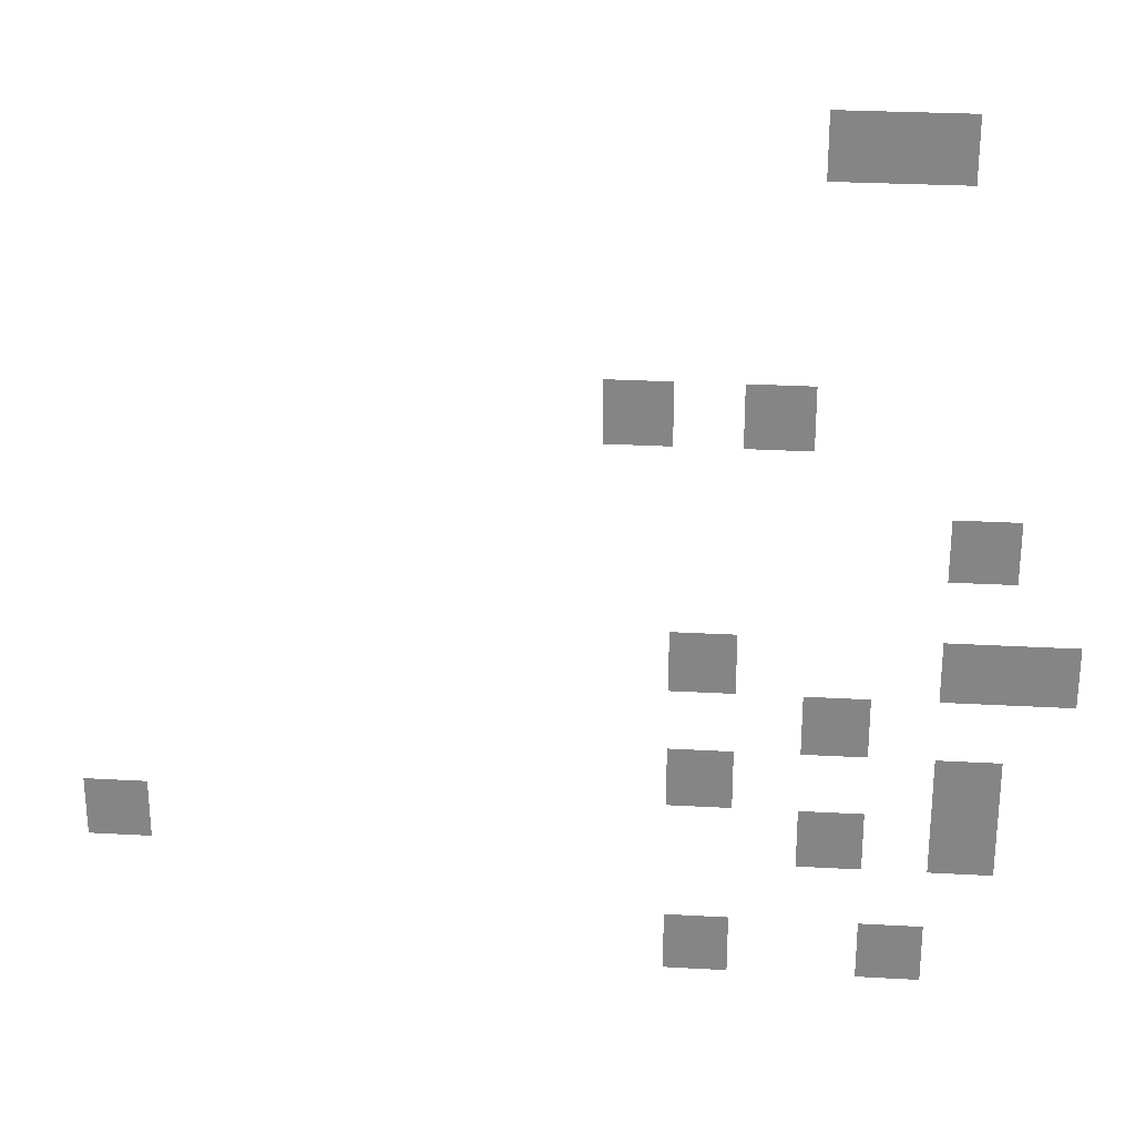
<metadata>
{"format":"obj","ext":"obj","renderer":"f3d","projection":"perspective","resolution":1024,"background":"white","views":[{"elev":27.5,"azim":-175.1,"up":"+Y"}]}
</metadata>
<code>
v -11 -1 0
v -12 -1 0
v -12 0 0
v -11 0 0
v -12 -1 0
v -13 -1 0
v -13 0 0
v -12 0 0
v -8 -5 0
v -9 -5 0
v -9 -4 0
v -8 -4 0
v -10 -5 0
v -11 -5 0
v -11 -4 0
v -10 -4 0
v -13 -7 0
v -14 -7 0
v -14 -6 0
v -13 -6 0
v -9 -9 0
v -10 -9 0
v -10 -8 0
v -9 -8 0
v -13 -9 0
v -14 -9 0
v -14 -8 0
v -13 -8 0
v -14 -9 0
v -15 -9 0
v -15 -8 0
v -14 -8 0
v -11 -10 0
v -12 -10 0
v -12 -9 0
v -11 -9 0
v -9 -11 0
v -10 -11 0
v -10 -10 0
v -9 -10 0
v -13 -11 0
v -14 -11 0
v -14 -10 0
v -13 -10 0
v 0 -12 0
v -1 -12 0
v -1 -11 0
v 0 -11 0
v -11 -12 0
v -12 -12 0
v -12 -11 0
v -11 -11 0
v -13 -12 0
v -14 -12 0
v -14 -11 0
v -13 -11 0
v -9 -14 0
v -10 -14 0
v -10 -13 0
v -9 -13 0
v -12 -14 0
v -13 -14 0
v -13 -13 0
v -12 -13 0
g Nono_mesh_0026
f 1 2 3 4
f 5 6 7 8
f 9 10 11 12
f 13 14 15 16
f 17 18 19 20
f 21 22 23 24
f 25 26 27 28
f 29 30 31 32
f 33 34 35 36
f 37 38 39 40
f 41 42 43 44
f 45 46 47 48
f 49 50 51 52
f 53 54 55 56
f 57 58 59 60
f 61 62 63 64

</code>
